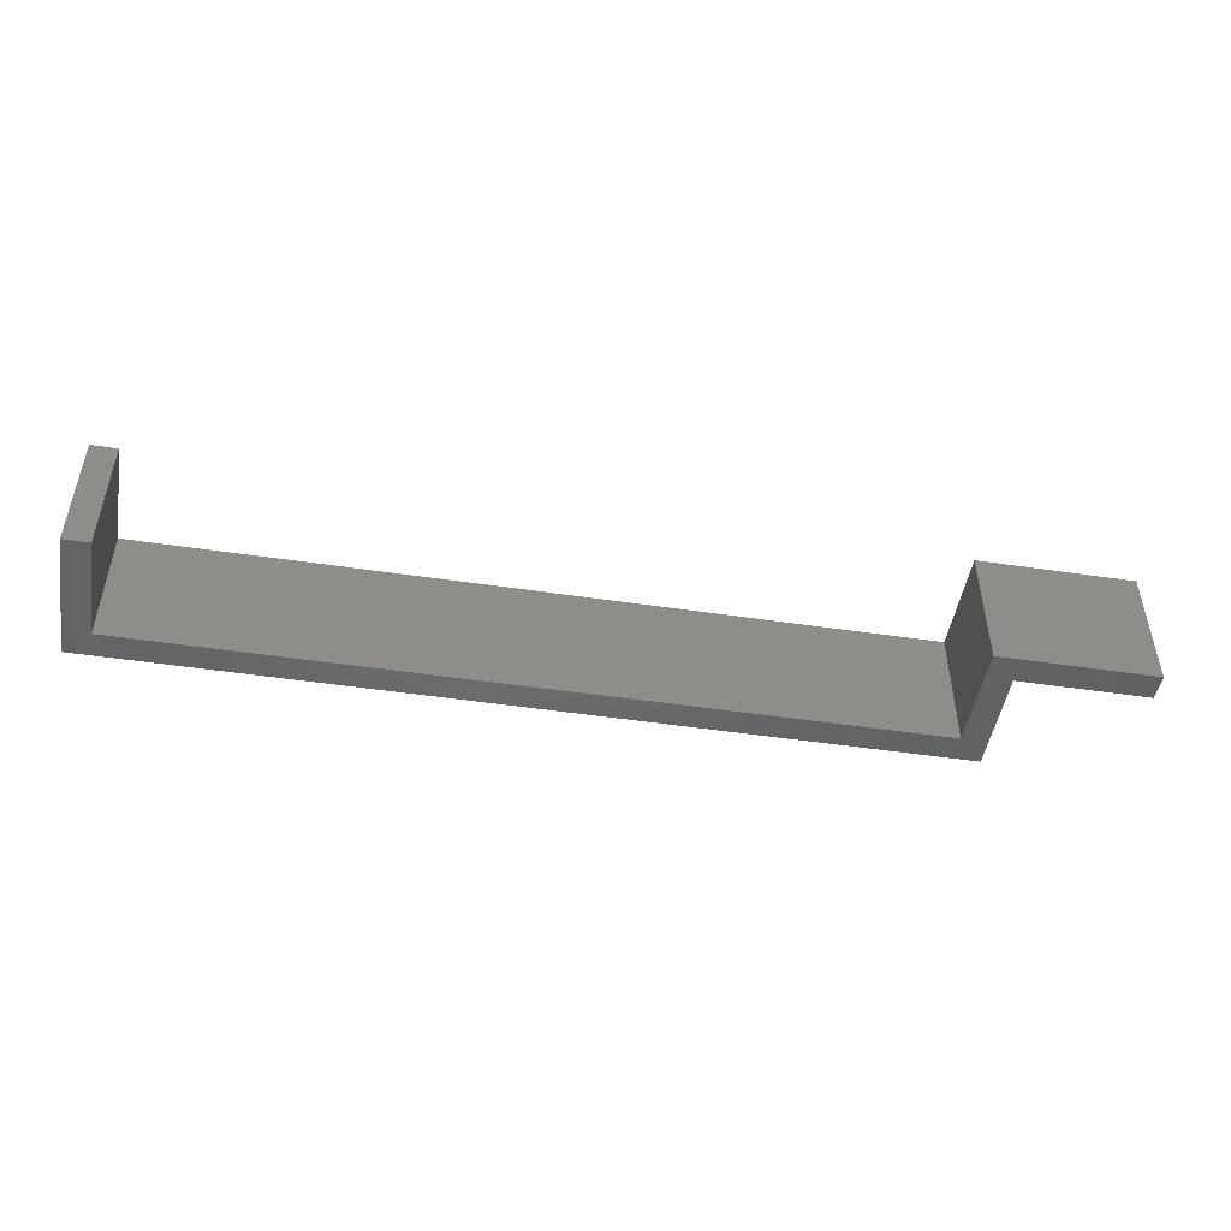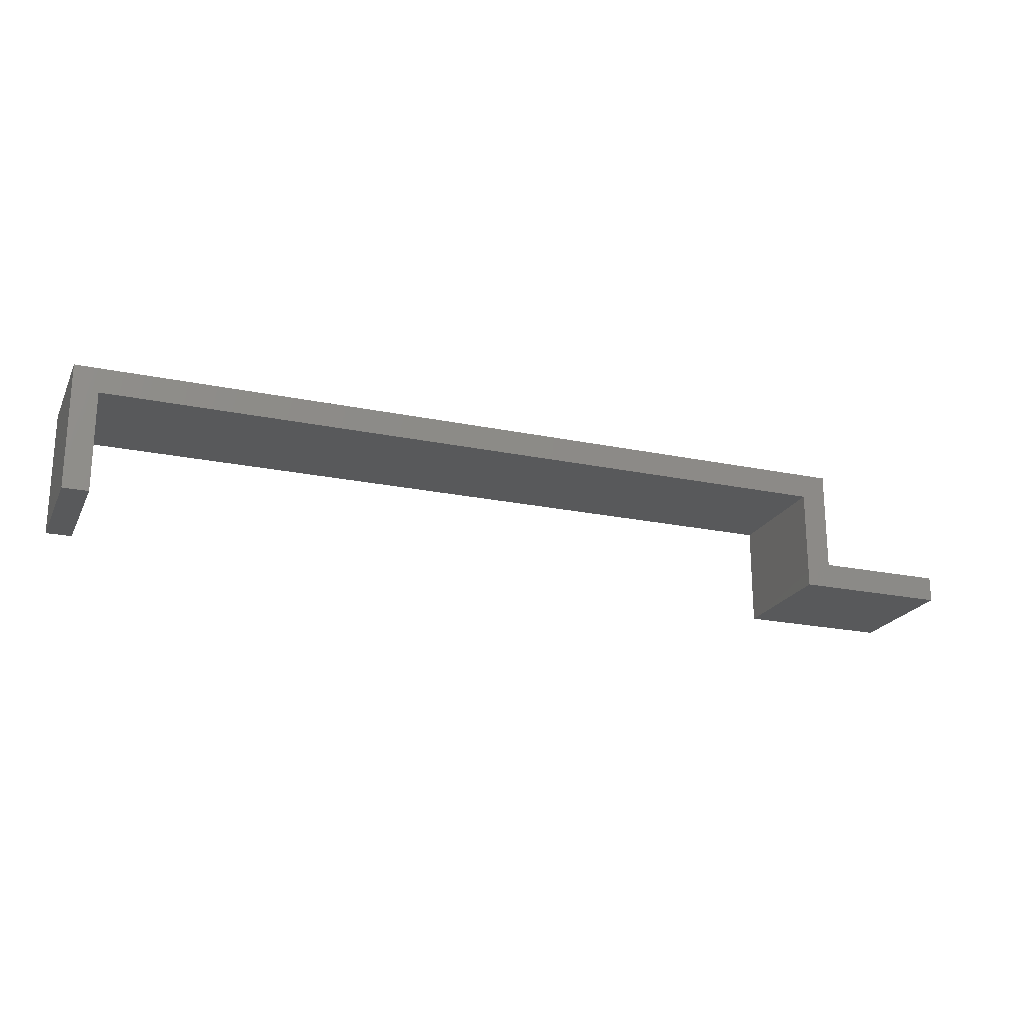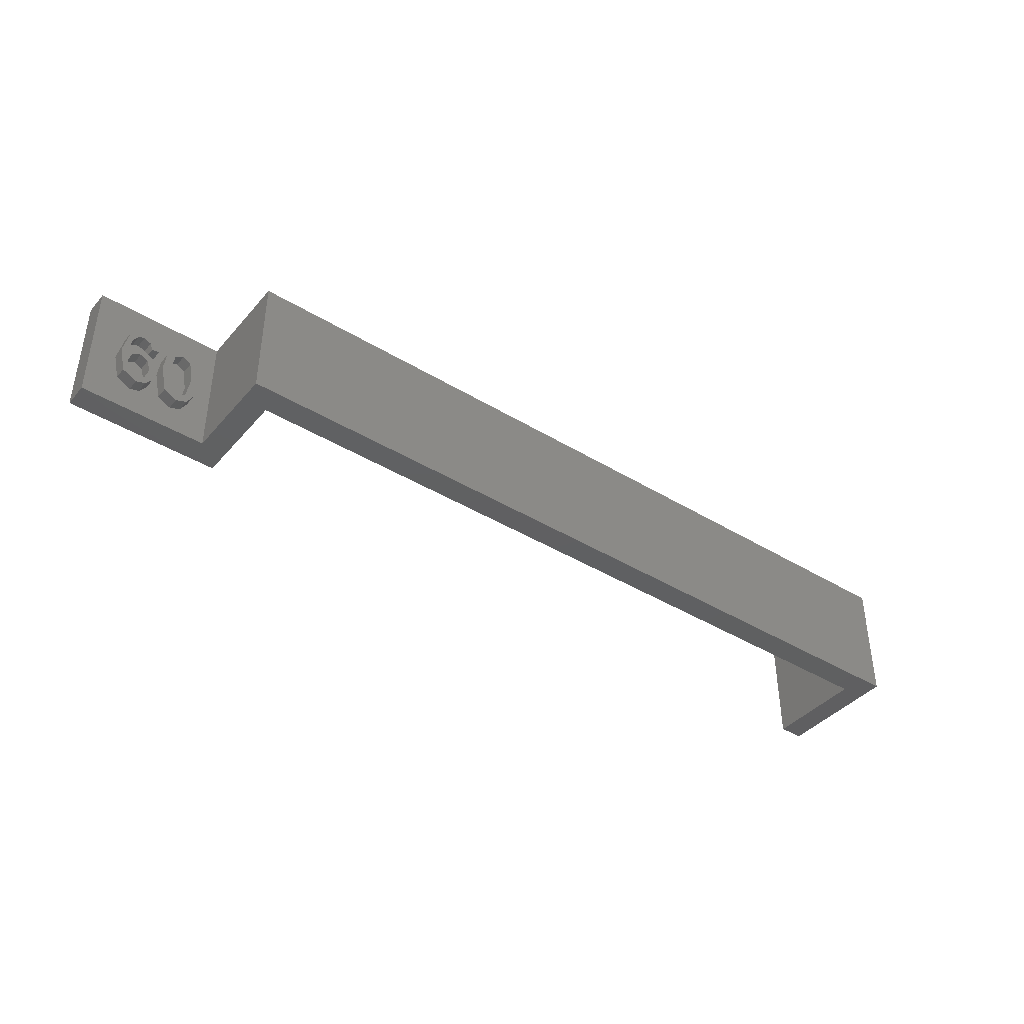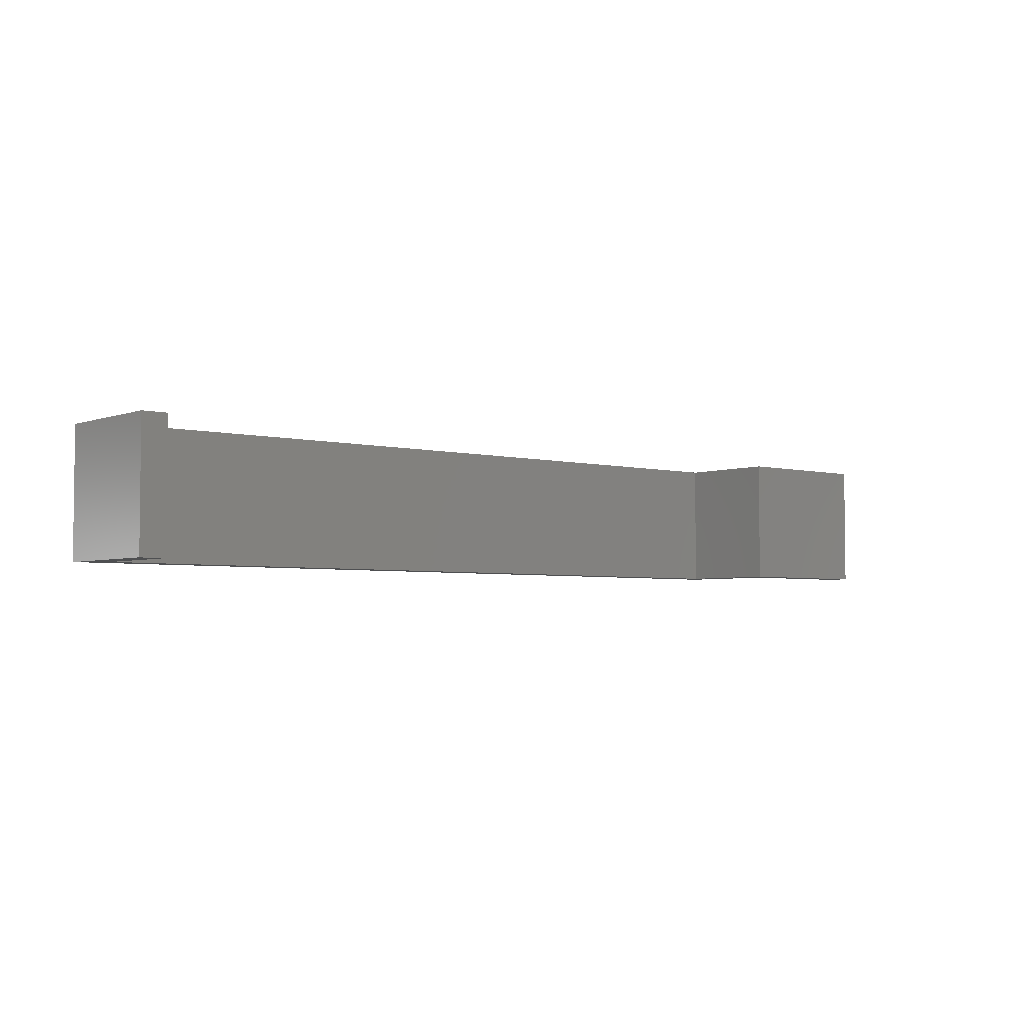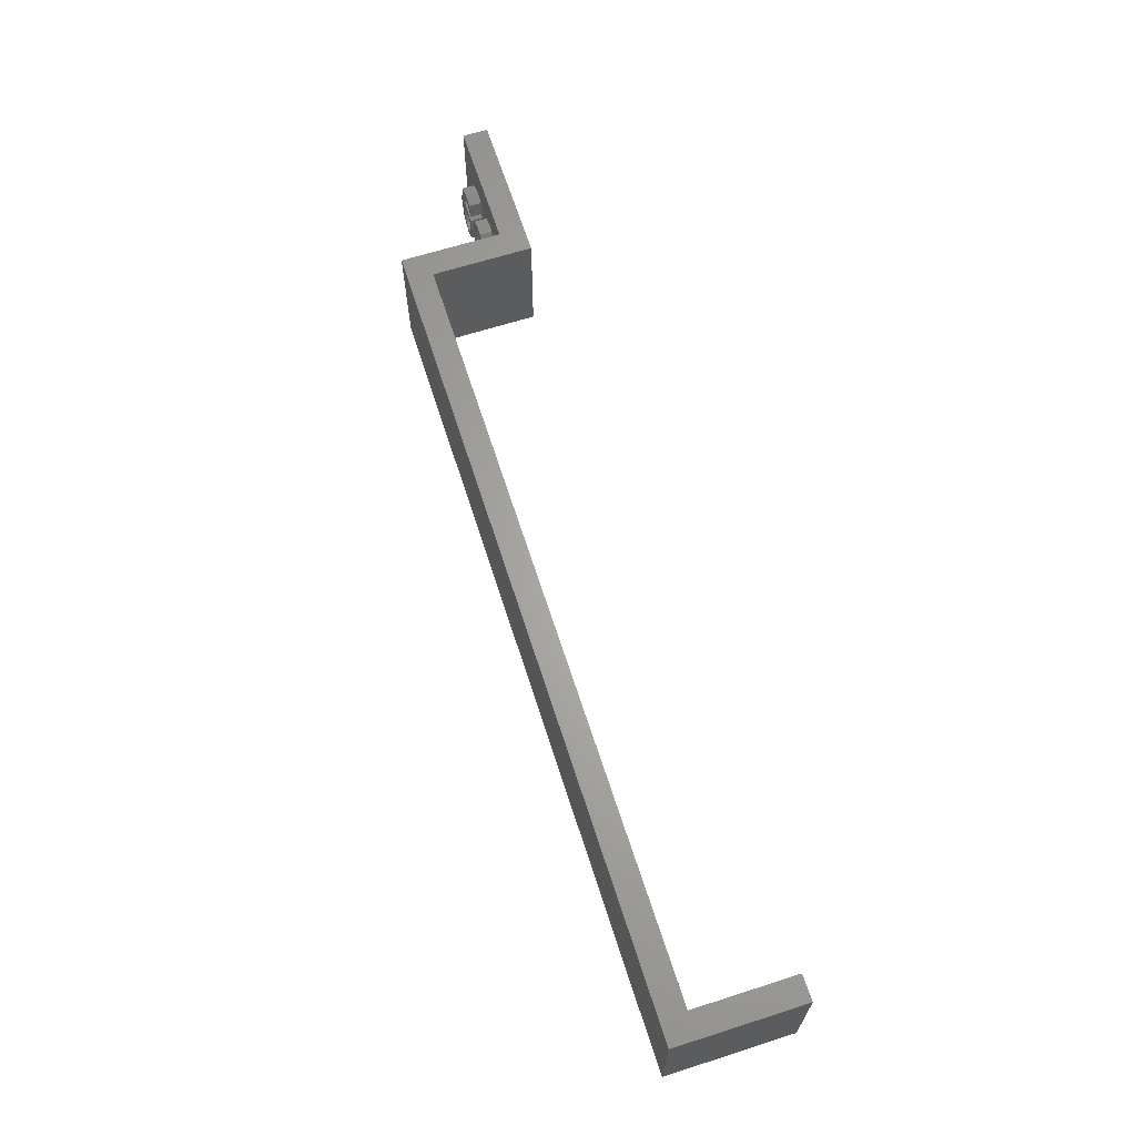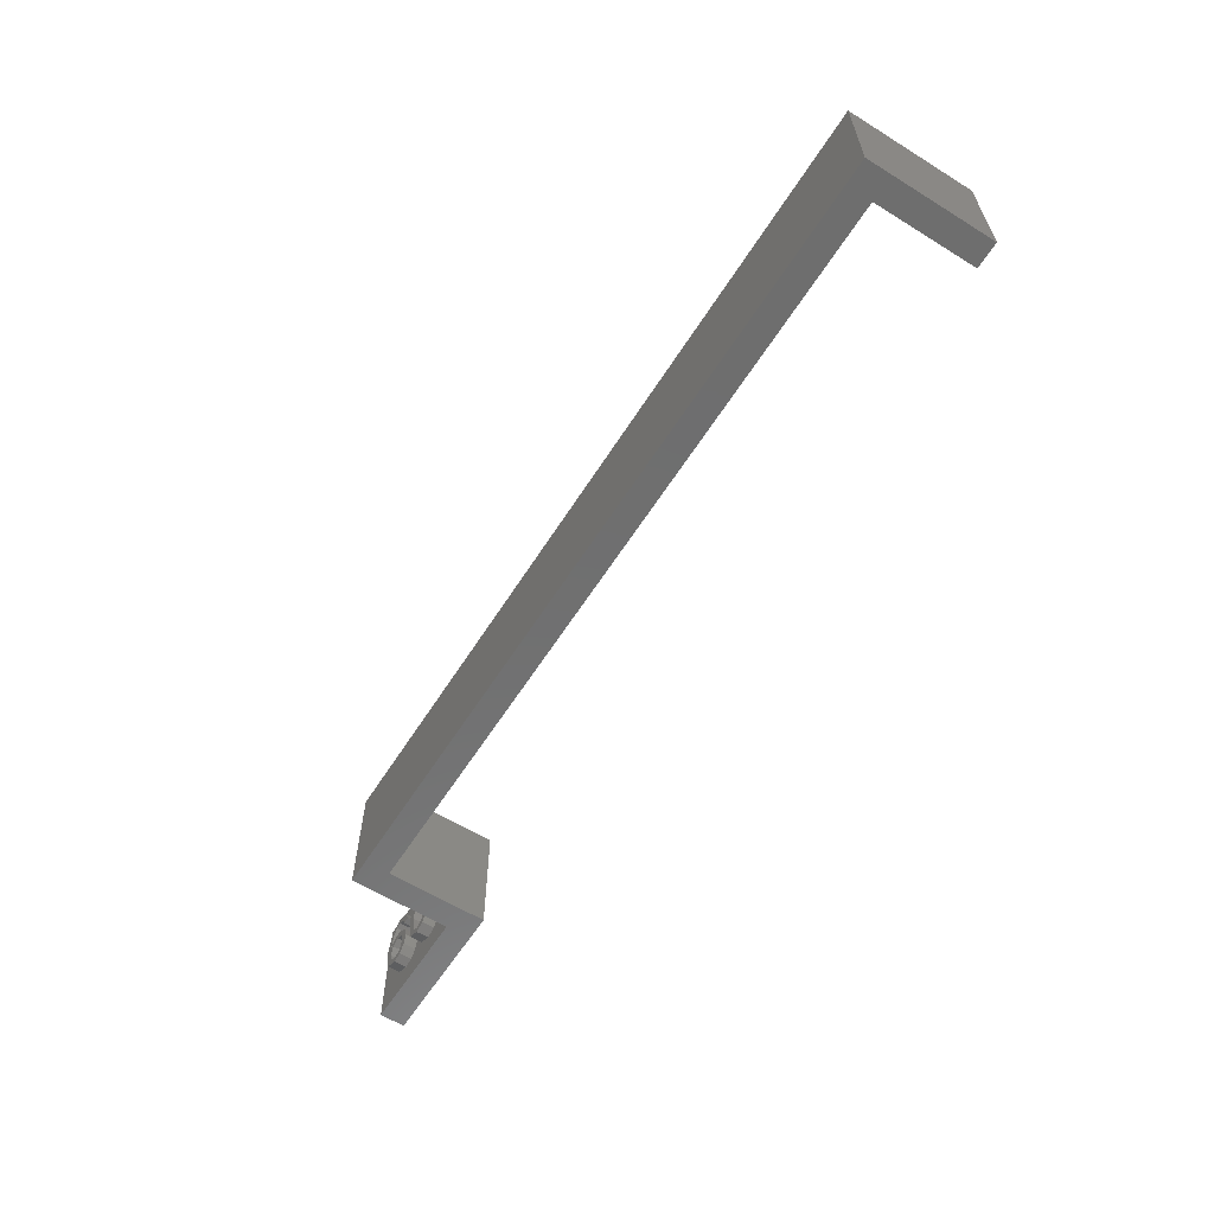
<metadata>
{"format":"stl","ext":"stl","renderer":"f3d","projection":"perspective","resolution":1024,"background":"white","views":[{"elev":-48.3,"azim":170.5,"up":"+Y"},{"elev":-21.5,"azim":159.6,"up":"+Z"},{"elev":-40.8,"azim":-36.7,"up":"+Y"},{"elev":-4.0,"azim":140.1,"up":"+Y"},{"elev":65.2,"azim":72.2,"up":"+Y"},{"elev":-60.5,"azim":57.7,"up":"+Y"}]}
</metadata>
<code>
# stl→obj: 116 verts, 228 faces
v -10 0 0
v -10 0 2
v -10 10 0
v -10 10 2
v 2 0 0
v 0 0 2
v 64 0 10
v 2 0 8
v 62 0 8
v 64 0 0
v 62 0 0
v 0 0 10
v 2 10 0
v 0 10 2
v 0 10 10
v 2 10 8
v 64 10 10
v 62 10 0
v 64 10 0
v 62 10 8
v -6.423 2 2
v -6.872 6.482 2
v -7.287 5.859 2
v -6.343 5.362 2
v -7.56 2.571 2
v -5.692 2.217 2
v -8 4.449 2
v -4.562 4.577 2
v -5.082 5.9 2
v -5.636 5.852 2
v -7.514 6.579 2
v -5.393 4.906 2
v -6.371 7.157 2
v -5.492 6.823 2
v -3.896 6.861 2
v -3.063 7.157 2
v -5.847 6.383 2
v -6.404 6.647 2
v -3.063 2 2
v -4.107 2.524 2
v -5.186 2.842 2
v -5.001 3.726 2
v -7.446 4.691 2
v -6.952 5.197 2
v -4.394 6.019 2
v -1.564 4.577 2
v -1.73 3.143 2
v -2.227 2.298 2
v -1.667 5.771 2
v -2.414 6.994 2
v -1.952 6.522 2
v -8 4.449 3
v -7.56 2.571 3
v -6.423 2 3
v -5.692 2.217 3
v -5.186 2.842 3
v -5.001 3.726 3
v -5.393 4.906 3
v -6.343 5.362 3
v -6.952 5.197 3
v -7.446 4.691 3
v -7.287 5.859 3
v -6.872 6.482 3
v -6.404 6.647 3
v -5.847 6.383 3
v -5.636 5.852 3
v -5.082 5.9 3
v -5.492 6.823 3
v -6.371 7.157 3
v -7.514 6.579 3
v -4.562 4.577 3
v -4.107 2.524 3
v -4.394 6.019 3
v -3.063 2 3
v -2.227 2.298 3
v -1.73 3.143 3
v -1.564 4.577 3
v -1.667 5.771 3
v -1.952 6.522 3
v -2.414 6.994 3
v -3.063 7.157 3
v -3.896 6.861 3
v -7.095 4.513 3
v -6.454 4.815 3
v -5.822 4.513 3
v -7.359 3.723 3
v -7.236 3.109 3
v -6.433 2.51 3
v -6.894 2.663 3
v -5.571 3.688 3
v -5.825 2.827 3
v -2.144 4.577 3
v -2.409 2.924 3
v -3.717 2.922 3
v -3.069 6.644 3
v -2.409 6.234 3
v -3.982 4.577 3
v -3.691 6.282 3
v -3.063 2.51 3
v -7.236 3.109 2
v -7.359 3.723 2
v -6.894 2.663 2
v -6.433 2.51 2
v -5.825 2.827 2
v -5.571 3.688 2
v -5.822 4.513 2
v -6.454 4.815 2
v -7.095 4.513 2
v -3.717 2.922 2
v -3.982 4.577 2
v -3.063 2.51 2
v -2.409 2.924 2
v -2.144 4.577 2
v -2.409 6.234 2
v -3.069 6.644 2
v -3.691 6.282 2
f 1 2 3
f 3 2 4
f 2 1 5
f 6 2 5
f 7 8 9
f 10 9 11
f 7 9 10
f 12 8 7
f 8 6 5
f 12 6 8
f 1 3 5
f 5 3 13
f 3 4 13
f 13 4 14
f 13 14 15
f 16 15 17
f 18 17 19
f 20 17 18
f 13 15 16
f 16 17 20
f 21 2 6
f 22 23 24
f 4 2 25
f 26 21 6
f 4 25 27
f 28 29 30
f 4 27 31
f 22 24 32
f 14 4 33
f 14 33 34
f 35 36 14
f 37 38 30
f 39 40 6
f 40 41 6
f 42 41 40
f 40 28 32
f 23 43 44
f 44 24 23
f 28 45 29
f 41 26 6
f 25 2 21
f 46 47 6
f 48 39 6
f 35 34 45
f 49 46 6
f 14 34 35
f 47 48 6
f 14 36 50
f 14 50 51
f 14 49 6
f 14 51 49
f 29 45 34
f 32 28 22
f 40 32 42
f 38 28 30
f 38 22 28
f 31 33 4
f 6 12 14
f 14 12 15
f 15 12 7
f 17 15 7
f 7 10 19
f 17 7 19
f 11 18 10
f 10 18 19
f 11 9 18
f 18 9 20
f 8 16 9
f 9 16 20
f 8 5 13
f 16 8 13
f 27 25 52
f 52 25 53
f 53 25 21
f 54 53 21
f 54 21 26
f 55 54 26
f 55 26 41
f 56 55 41
f 56 41 42
f 57 56 42
f 42 32 58
f 57 42 58
f 24 59 32
f 32 59 58
f 44 60 24
f 24 60 59
f 43 61 44
f 44 61 60
f 61 43 23
f 62 61 23
f 62 23 22
f 63 62 22
f 63 22 38
f 64 63 38
f 64 38 37
f 65 64 37
f 37 30 65
f 65 30 66
f 66 30 29
f 67 66 29
f 29 34 68
f 67 29 68
f 33 69 34
f 34 69 68
f 31 70 33
f 33 70 69
f 27 52 31
f 31 52 70
f 28 40 71
f 71 40 72
f 28 71 45
f 45 71 73
f 72 40 39
f 74 72 39
f 74 39 48
f 75 74 48
f 75 48 47
f 76 75 47
f 76 47 46
f 77 76 46
f 46 49 78
f 77 46 78
f 49 51 79
f 78 49 79
f 51 50 80
f 79 51 80
f 36 81 50
f 50 81 80
f 35 82 36
f 36 82 81
f 45 73 35
f 35 73 82
f 70 52 53
f 61 70 53
f 60 61 83
f 58 59 57
f 84 85 59
f 61 62 70
f 86 61 53
f 62 63 70
f 86 83 61
f 64 70 63
f 68 70 64
f 68 64 65
f 67 65 66
f 68 65 67
f 69 70 68
f 54 87 53
f 87 86 53
f 83 84 60
f 88 89 54
f 57 85 56
f 85 90 56
f 56 91 55
f 55 88 54
f 54 89 87
f 59 85 57
f 90 91 56
f 91 88 55
f 59 60 84
f 73 71 72
f 92 93 76
f 94 73 72
f 95 96 79
f 81 73 80
f 82 73 81
f 74 94 72
f 97 73 94
f 96 77 78
f 95 73 98
f 96 92 77
f 80 73 95
f 79 96 78
f 95 79 80
f 77 92 76
f 76 93 75
f 75 99 74
f 99 94 74
f 93 99 75
f 97 98 73
f 100 101 86
f 87 100 86
f 102 100 87
f 89 102 87
f 102 89 103
f 103 89 88
f 103 88 104
f 104 88 91
f 104 91 105
f 105 91 90
f 106 105 85
f 85 105 90
f 84 107 106
f 85 84 106
f 83 108 107
f 84 83 107
f 86 101 108
f 83 86 108
f 109 110 97
f 94 109 97
f 109 94 111
f 111 94 99
f 111 99 112
f 112 99 93
f 112 93 113
f 113 93 92
f 114 113 96
f 96 113 92
f 95 115 114
f 96 95 114
f 98 116 115
f 95 98 115
f 97 110 116
f 98 97 116
f 108 101 100
f 103 108 102
f 102 108 100
f 104 108 103
f 105 108 104
f 106 108 105
f 107 108 106
f 116 110 109
f 112 116 111
f 111 116 109
f 113 116 112
f 114 116 113
f 115 116 114

</code>
